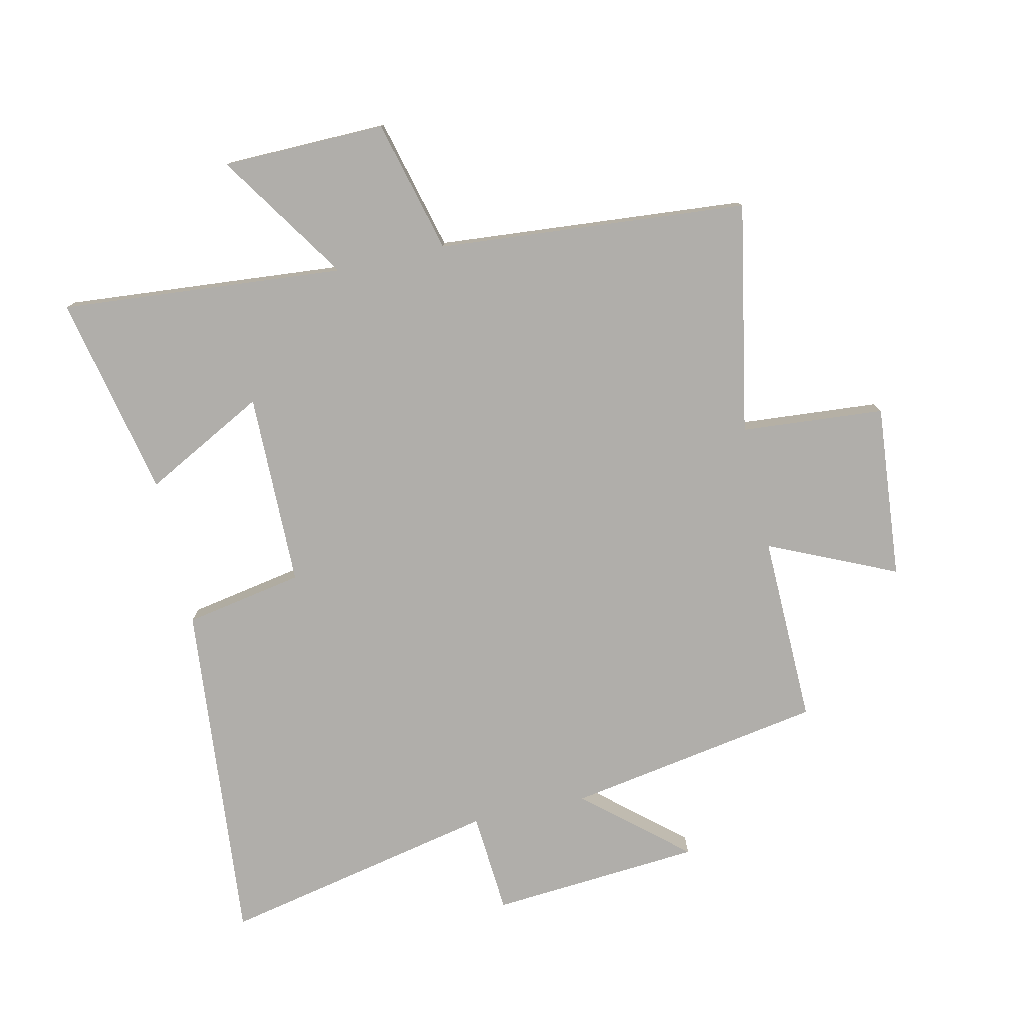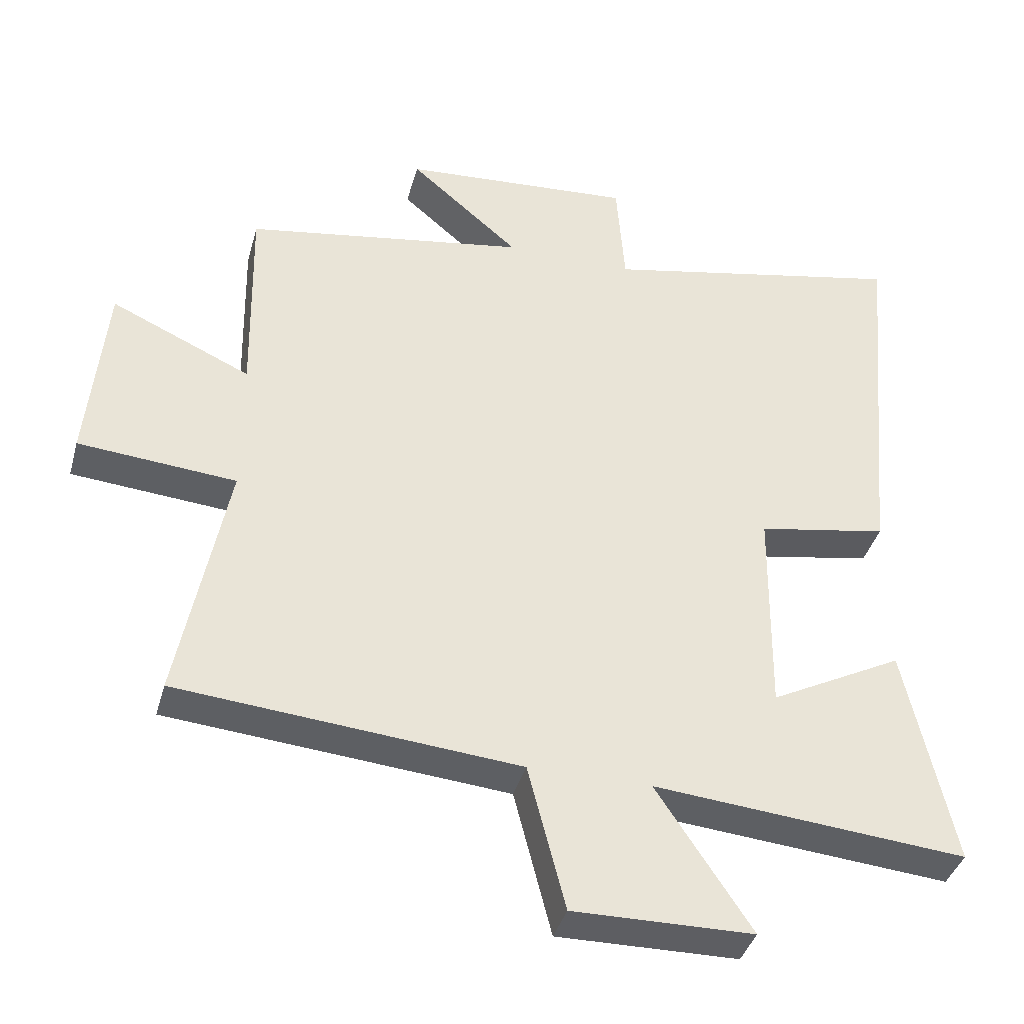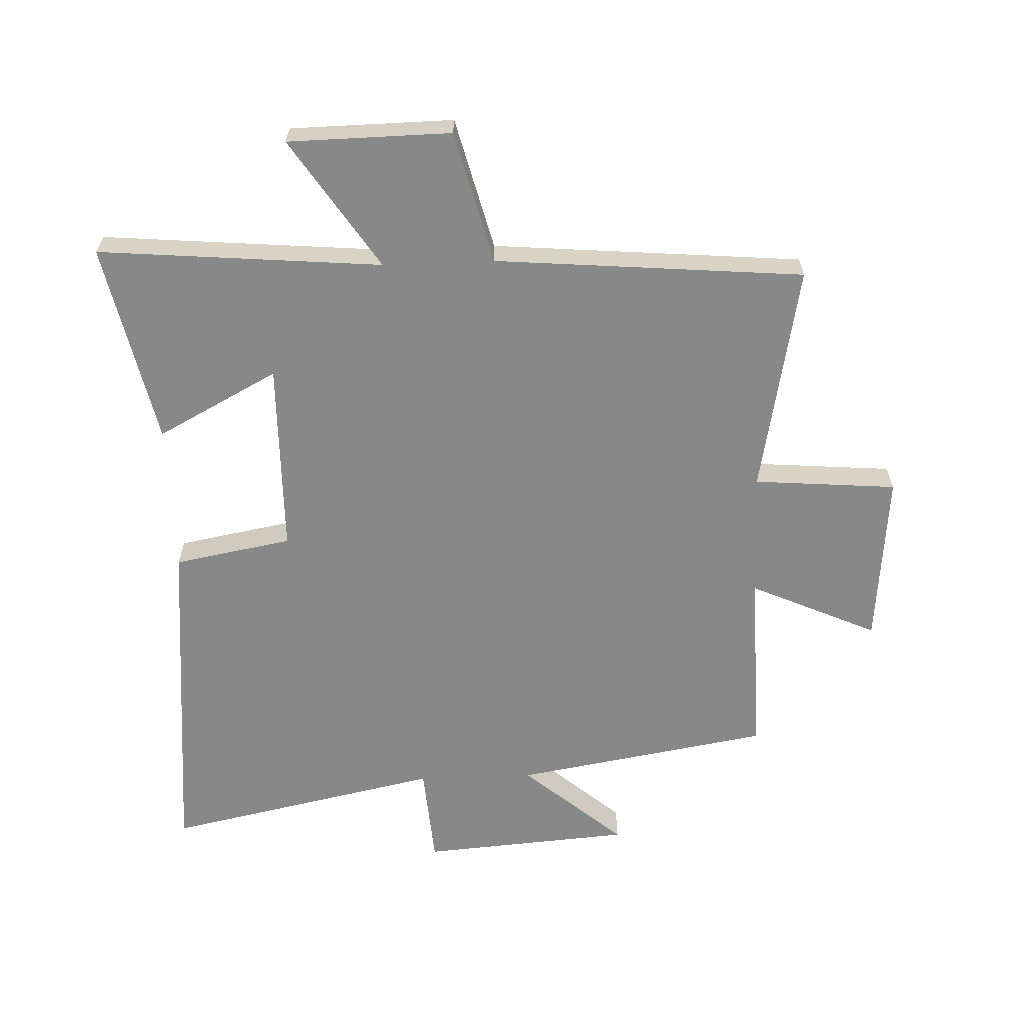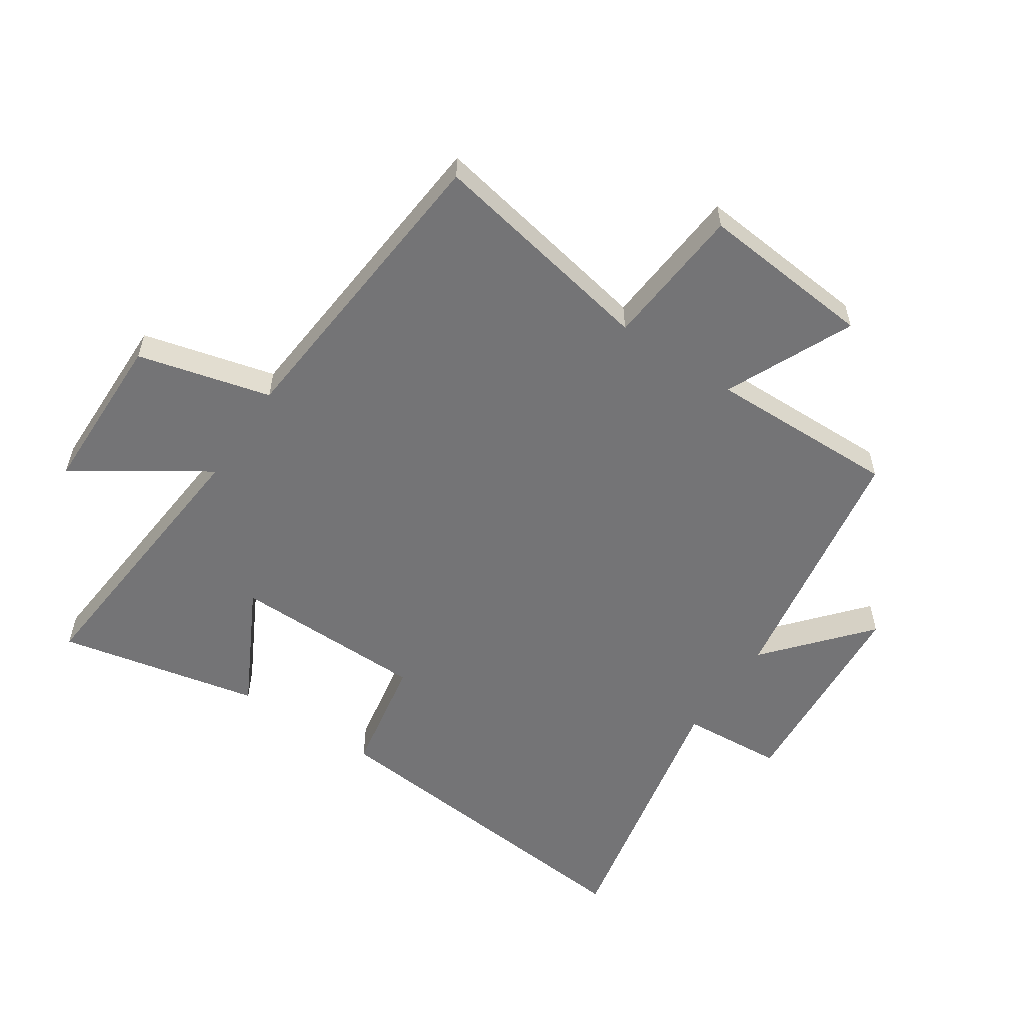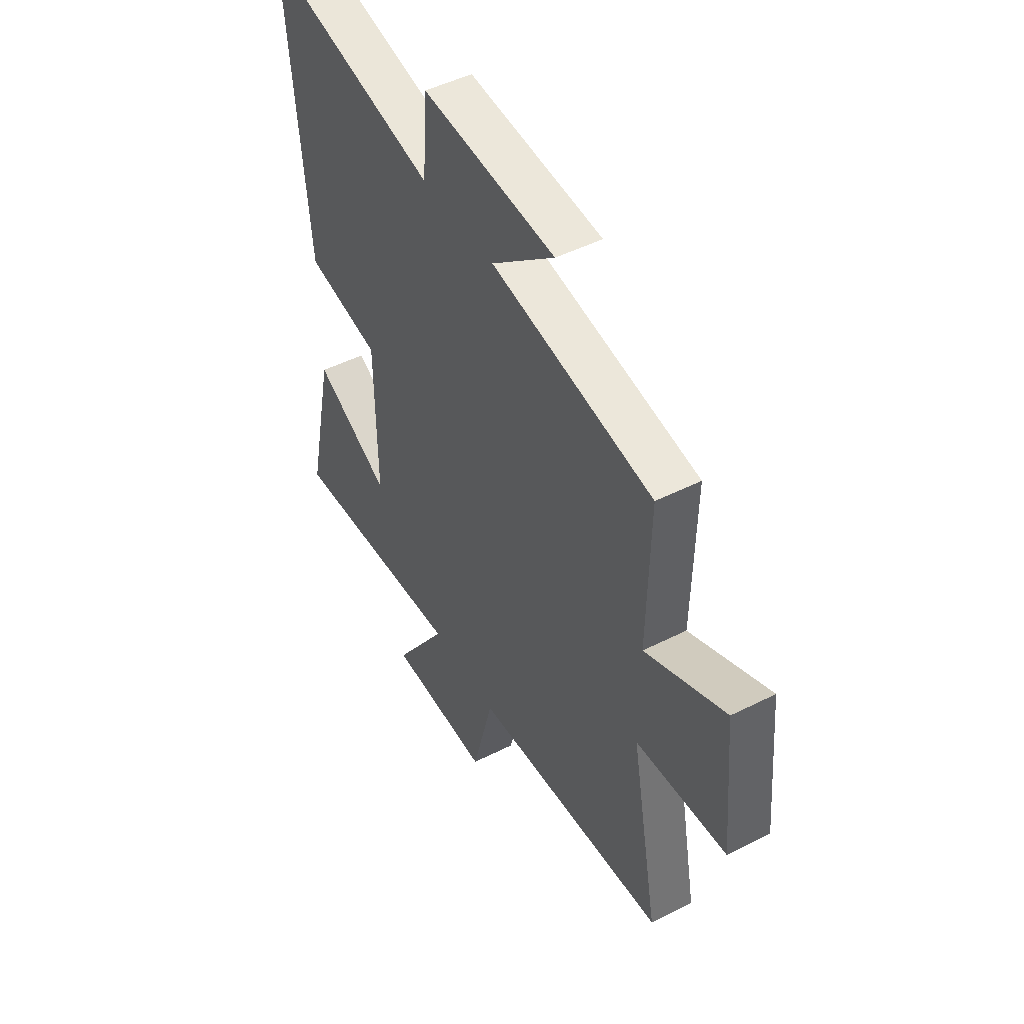
<metadata>
{"format":"obj","ext":"obj","renderer":"f3d","projection":"perspective","resolution":1024,"background":"white","views":[{"elev":-77.8,"azim":-167.3,"up":"+Y"},{"elev":-39.3,"azim":-15.2,"up":"+Z"},{"elev":-62.7,"azim":-177.8,"up":"+Y"},{"elev":-56.3,"azim":-123.8,"up":"+Y"},{"elev":48.3,"azim":-119.5,"up":"+Z"}]}
</metadata>
<code>
v -0.506 0.07 0.43
v -0.09 0.07 0.5
v -0.252 0.07 0.639
v 0.09 0.07 0.665
v 0.102 0.07 0.5
v 0.552 0.07 0.594
v 0.5 0.07 0.033
v 0.308 0.07 -0.002
v 0.304 0.07 -0.316
v 0.5 0.07 -0.213
v 0.57 0.07 -0.54
v 0.11 0.07 -0.5
v 0.249 0.07 -0.711
v -0.015 0.07 -0.715
v -0.07 0.07 -0.5
v -0.571 0.07 -0.457
v -0.5 0.07 -0.085
v -0.732 0.07 -0.066
v -0.706 0.07 0.216
v -0.5 0.07 0.123
v -0.506 0 0.43
v -0.09 0 0.5
v -0.252 0 0.639
v 0.09 0 0.665
v 0.102 0 0.5
v 0.552 0 0.594
v 0.5 0 0.033
v 0.308 0 -0.002
v 0.304 0 -0.316
v 0.5 0 -0.213
v 0.57 0 -0.54
v 0.11 0 -0.5
v 0.249 0 -0.711
v -0.015 0 -0.715
v -0.07 0 -0.5
v -0.571 0 -0.457
v -0.5 0 -0.085
v -0.732 0 -0.066
v -0.706 0 0.216
v -0.5 0 0.123
f 17 18 19 20
f 15 16 17
f 15 17 20
f 12 13 14 15
f 20 1 2
f 15 20 2
f 12 15 2
f 9 10 11 12
f 8 9 12 2
f 5 6 7 8
f 2 3 4 5
f 2 5 8
f 40 39 38 37
f 37 36 35
f 40 37 35
f 35 34 33 32
f 22 21 40
f 22 40 35
f 22 35 32
f 32 31 30 29
f 22 32 29 28
f 28 27 26 25
f 25 24 23 22
f 28 25 22
f 1 21 22 2
f 2 22 23 3
f 3 23 24 4
f 4 24 25 5
f 5 25 26 6
f 6 26 27 7
f 7 27 28 8
f 8 28 29 9
f 9 29 30 10
f 10 30 31 11
f 11 31 32 12
f 12 32 33 13
f 13 33 34 14
f 14 34 35 15
f 15 35 36 16
f 16 36 37 17
f 17 37 38 18
f 18 38 39 19
f 19 39 40 20
f 20 40 21 1

</code>
